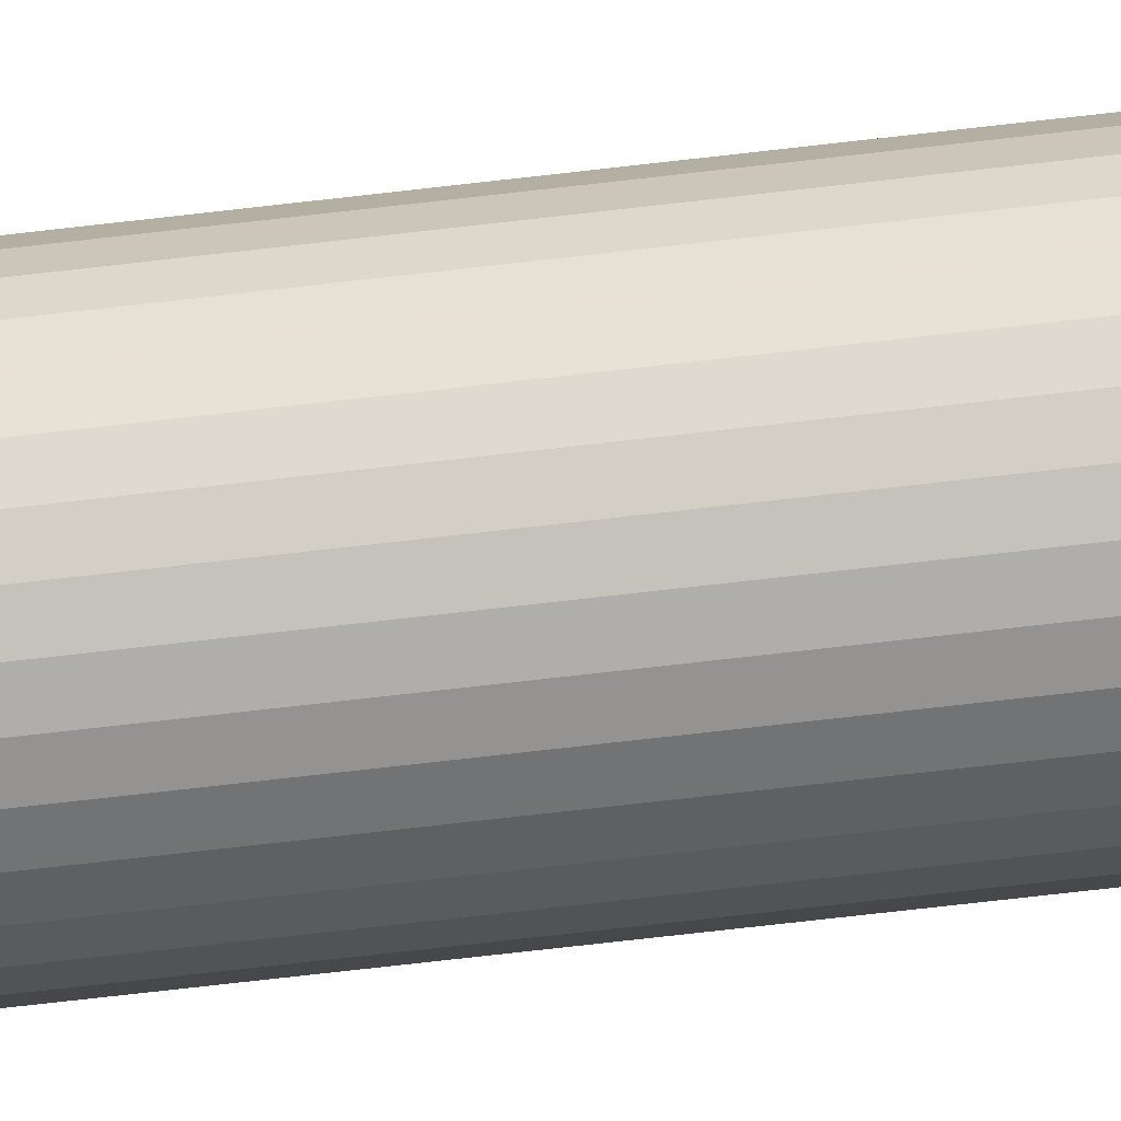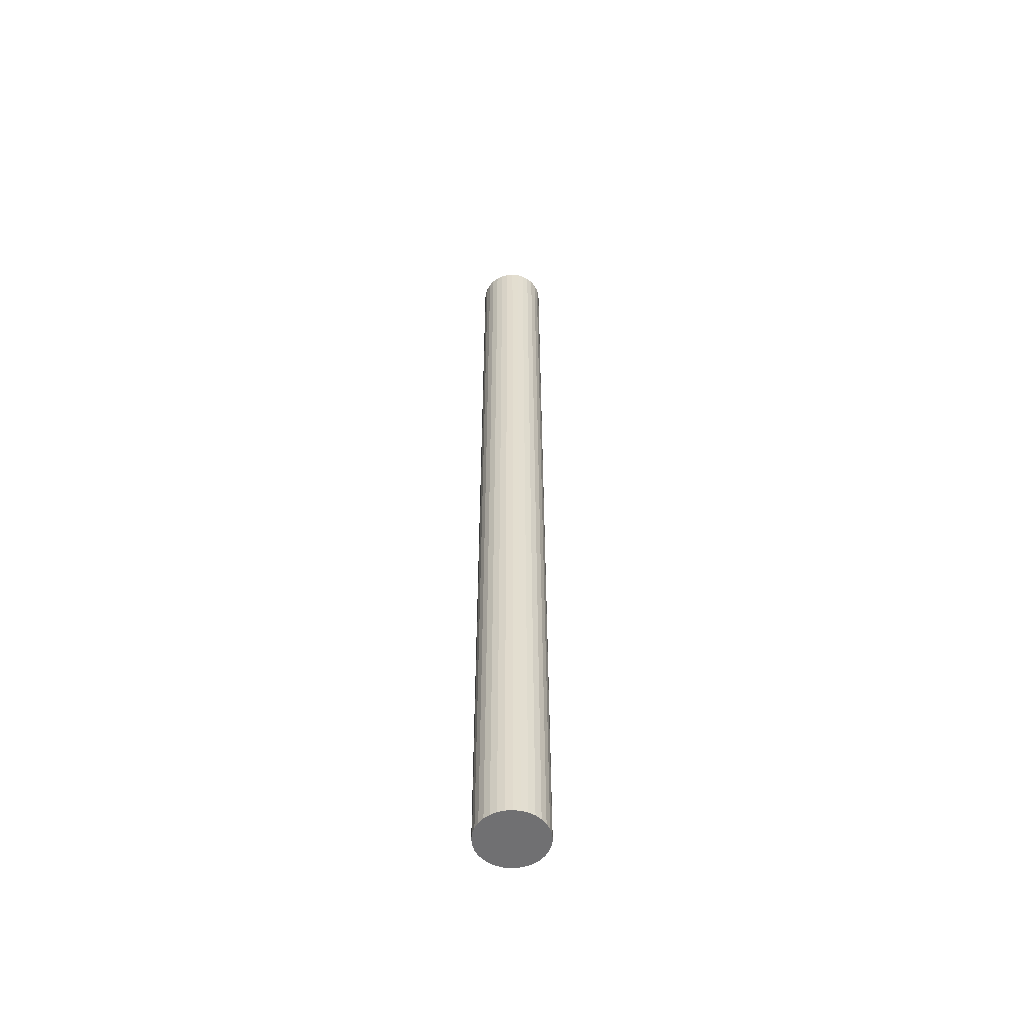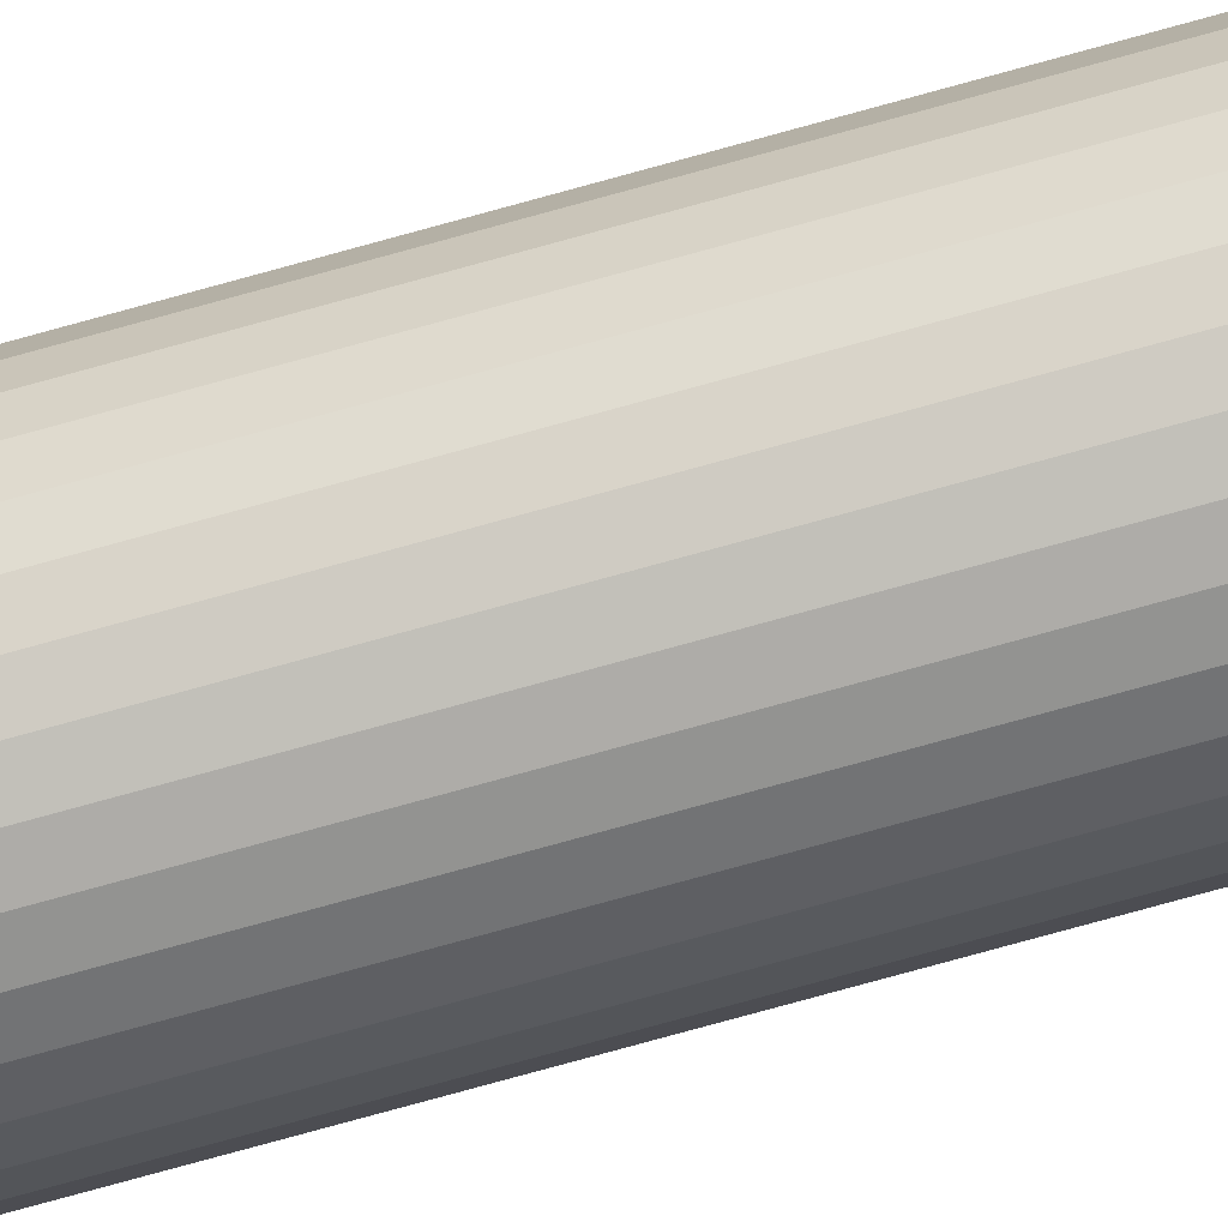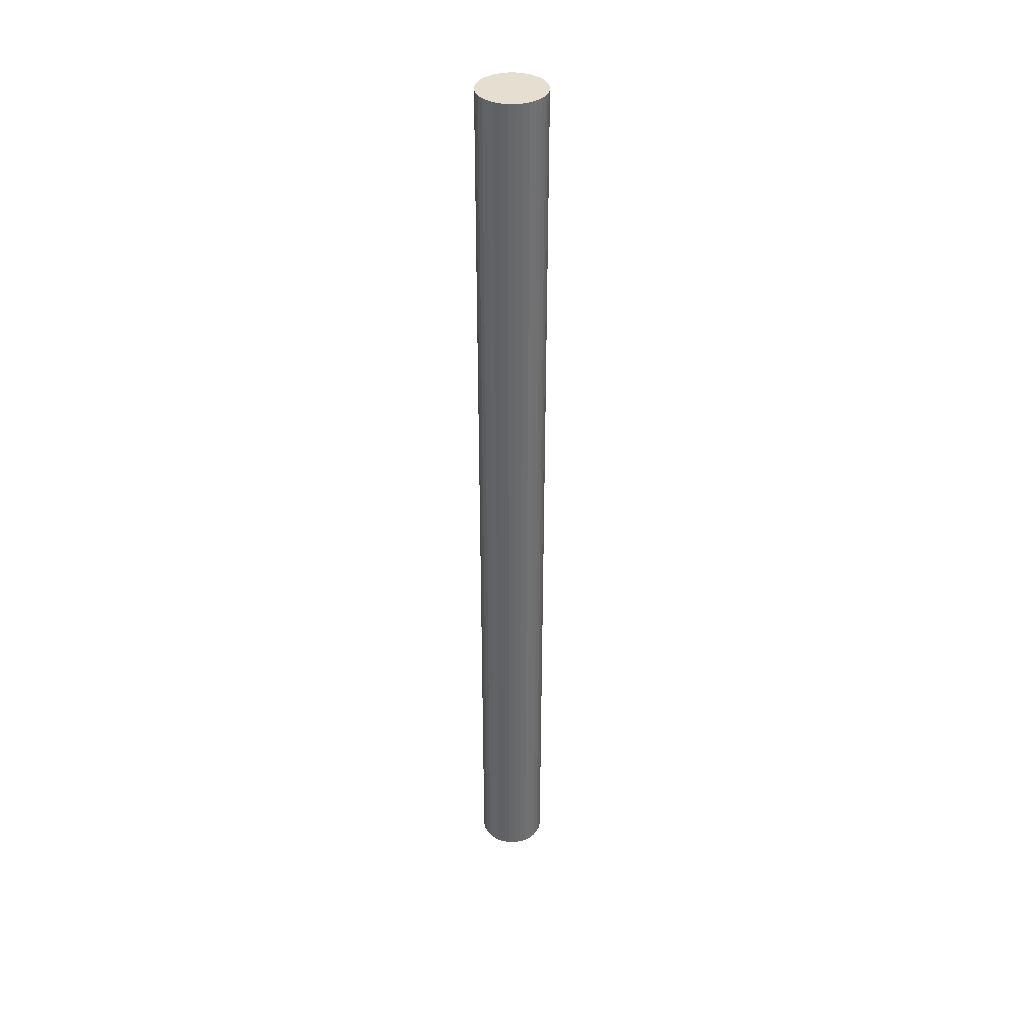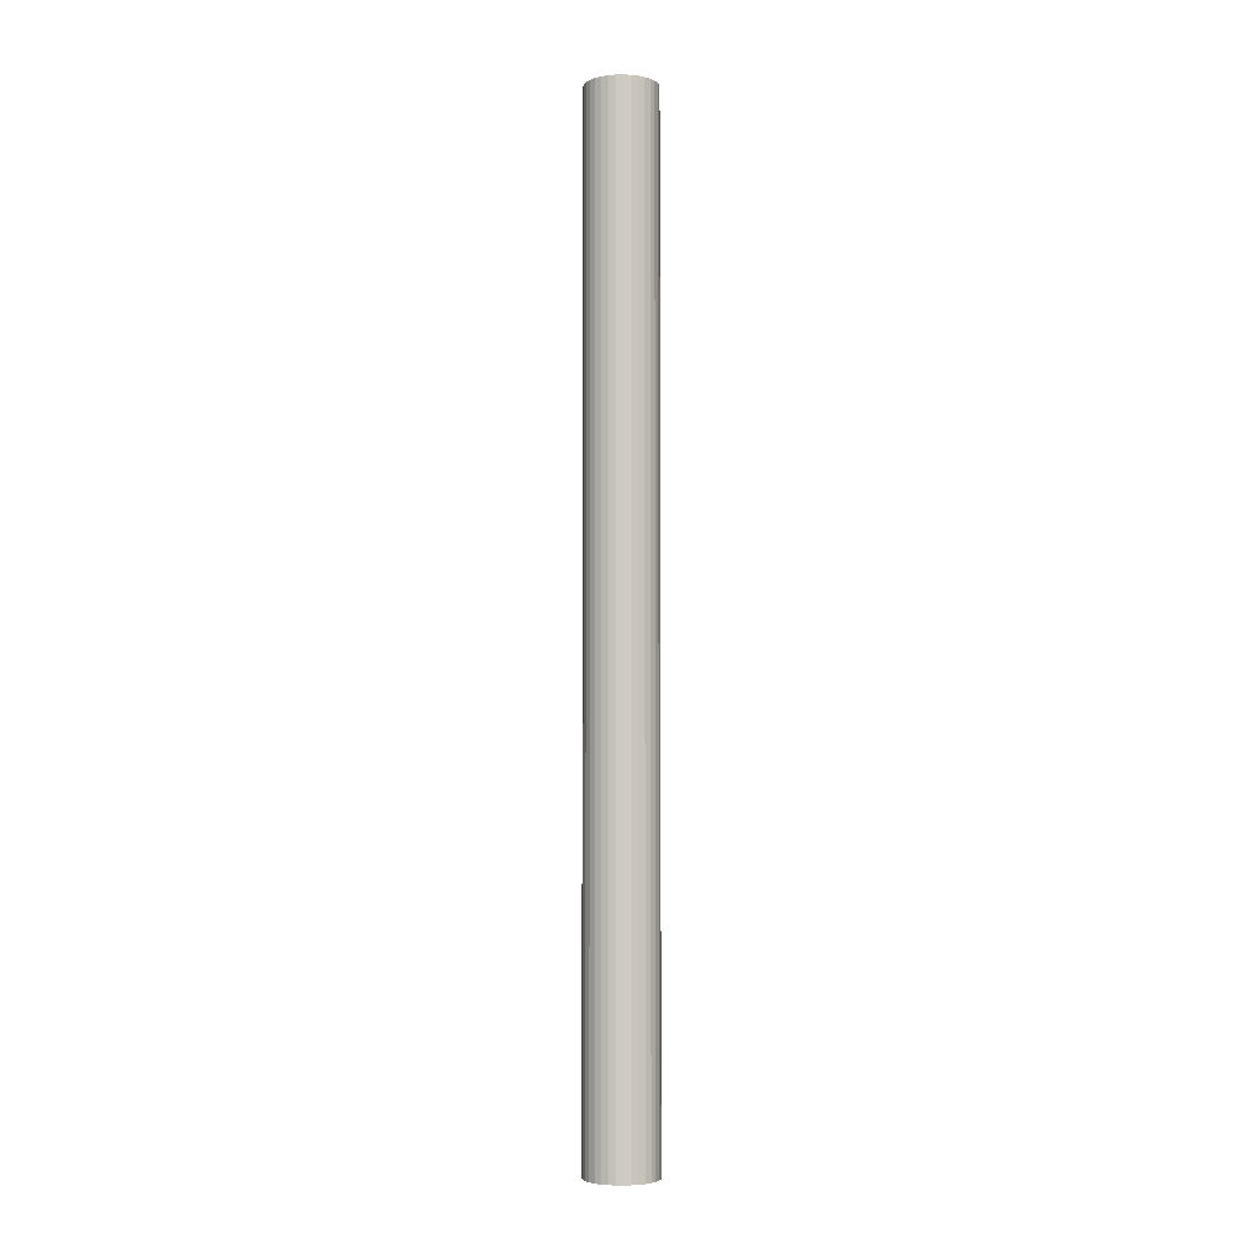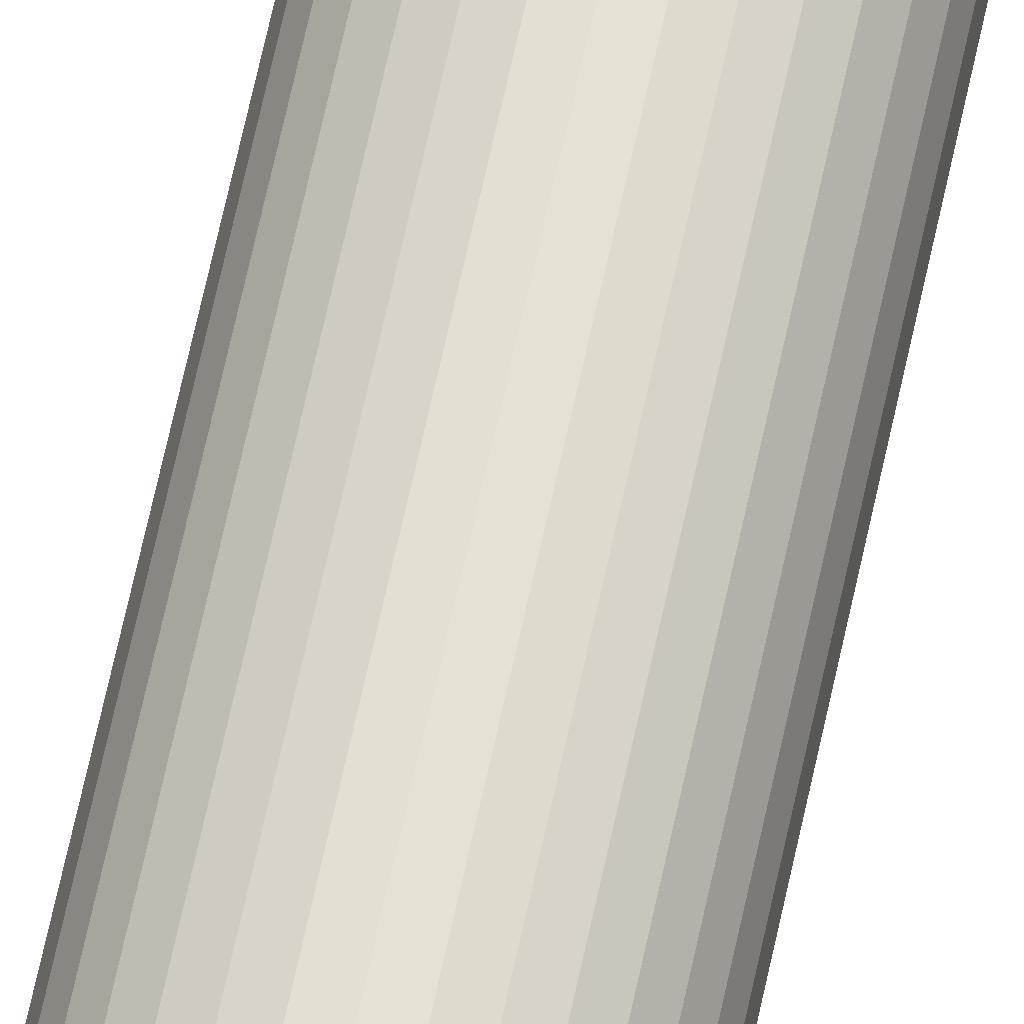
<metadata>
{"format":"obj","ext":"obj","renderer":"f3d","projection":"perspective","resolution":1024,"background":"white","views":[{"elev":-61.4,"azim":97.1,"up":"+Y"},{"elev":-55.0,"azim":-102.3,"up":"+Z"},{"elev":-71.8,"azim":105.8,"up":"+Y"},{"elev":37.5,"azim":-162.7,"up":"+Z"},{"elev":-4.6,"azim":64.8,"up":"+Z"},{"elev":64.8,"azim":-168.0,"up":"+Y"}]}
</metadata>
<code>
o Cylinder
v 125 -0.000132 -1750
v 125 0.000132 1750
v 122.6 -24.39 -1750
v 122.6 -24.39 1750
v 115.5 -47.84 -1750
v 115.5 -47.84 1750
v 103.9 -69.45 -1750
v 103.9 -69.45 1750
v 88.39 -88.39 -1750
v 88.39 -88.39 1750
v 69.45 -103.9 -1750
v 69.45 -103.9 1750
v 47.84 -115.5 -1750
v 47.84 -115.5 1750
v 24.39 -122.6 -1750
v 24.39 -122.6 1750
v 0 -125 -1750
v 0 -125 1750
v -24.39 -122.6 -1750
v -24.39 -122.6 1750
v -47.84 -115.5 -1750
v -47.84 -115.5 1750
v -69.45 -103.9 -1750
v -69.45 -103.9 1750
v -88.39 -88.39 -1750
v -88.39 -88.39 1750
v -103.9 -69.45 -1750
v -103.9 -69.45 1750
v -115.5 -47.84 -1750
v -115.5 -47.84 1750
v -122.6 -24.39 -1750
v -122.6 -24.39 1750
v -125 -0.000132 -1750
v -125 0.000132 1750
v -122.6 24.39 -1750
v -122.6 24.39 1750
v -115.5 47.84 -1750
v -115.5 47.84 1750
v -103.9 69.45 -1750
v -103.9 69.45 1750
v -88.39 88.39 -1750
v -88.39 88.39 1750
v -69.45 103.9 -1750
v -69.45 103.9 1750
v -47.84 115.5 -1750
v -47.84 115.5 1750
v -24.39 122.6 -1750
v -24.39 122.6 1750
v 0 125 -1750
v 0 125 1750
v 24.39 122.6 -1750
v 24.39 122.6 1750
v 47.84 115.5 -1750
v 47.84 115.5 1750
v 69.45 103.9 -1750
v 69.45 103.9 1750
v 88.39 88.39 -1750
v 88.39 88.39 1750
v 103.9 69.45 -1750
v 103.9 69.45 1750
v 115.5 47.84 -1750
v 115.5 47.84 1750
v 122.6 24.39 -1750
v 122.6 24.39 1750
f 1 2 4 3
f 3 4 6 5
f 5 6 8 7
f 7 8 10 9
f 9 10 12 11
f 11 12 14 13
f 13 14 16 15
f 15 16 18 17
f 17 18 20 19
f 19 20 22 21
f 21 22 24 23
f 23 24 26 25
f 25 26 28 27
f 27 28 30 29
f 29 30 32 31
f 31 32 34 33
f 33 34 36 35
f 35 36 38 37
f 37 38 40 39
f 39 40 42 41
f 41 42 44 43
f 43 44 46 45
f 45 46 48 47
f 47 48 50 49
f 49 50 52 51
f 51 52 54 53
f 53 54 56 55
f 55 56 58 57
f 57 58 60 59
f 59 60 62 61
f 4 2 64 62 60 58 56 54 52 50 48 46 44 42 40 38 36 34 32 30 28 26 24 22 20 18 16 14 12 10 8 6
f 61 62 64 63
f 63 64 2 1
f 1 3 5 7 9 11 13 15 17 19 21 23 25 27 29 31 33 35 37 39 41 43 45 47 49 51 53 55 57 59 61 63

</code>
